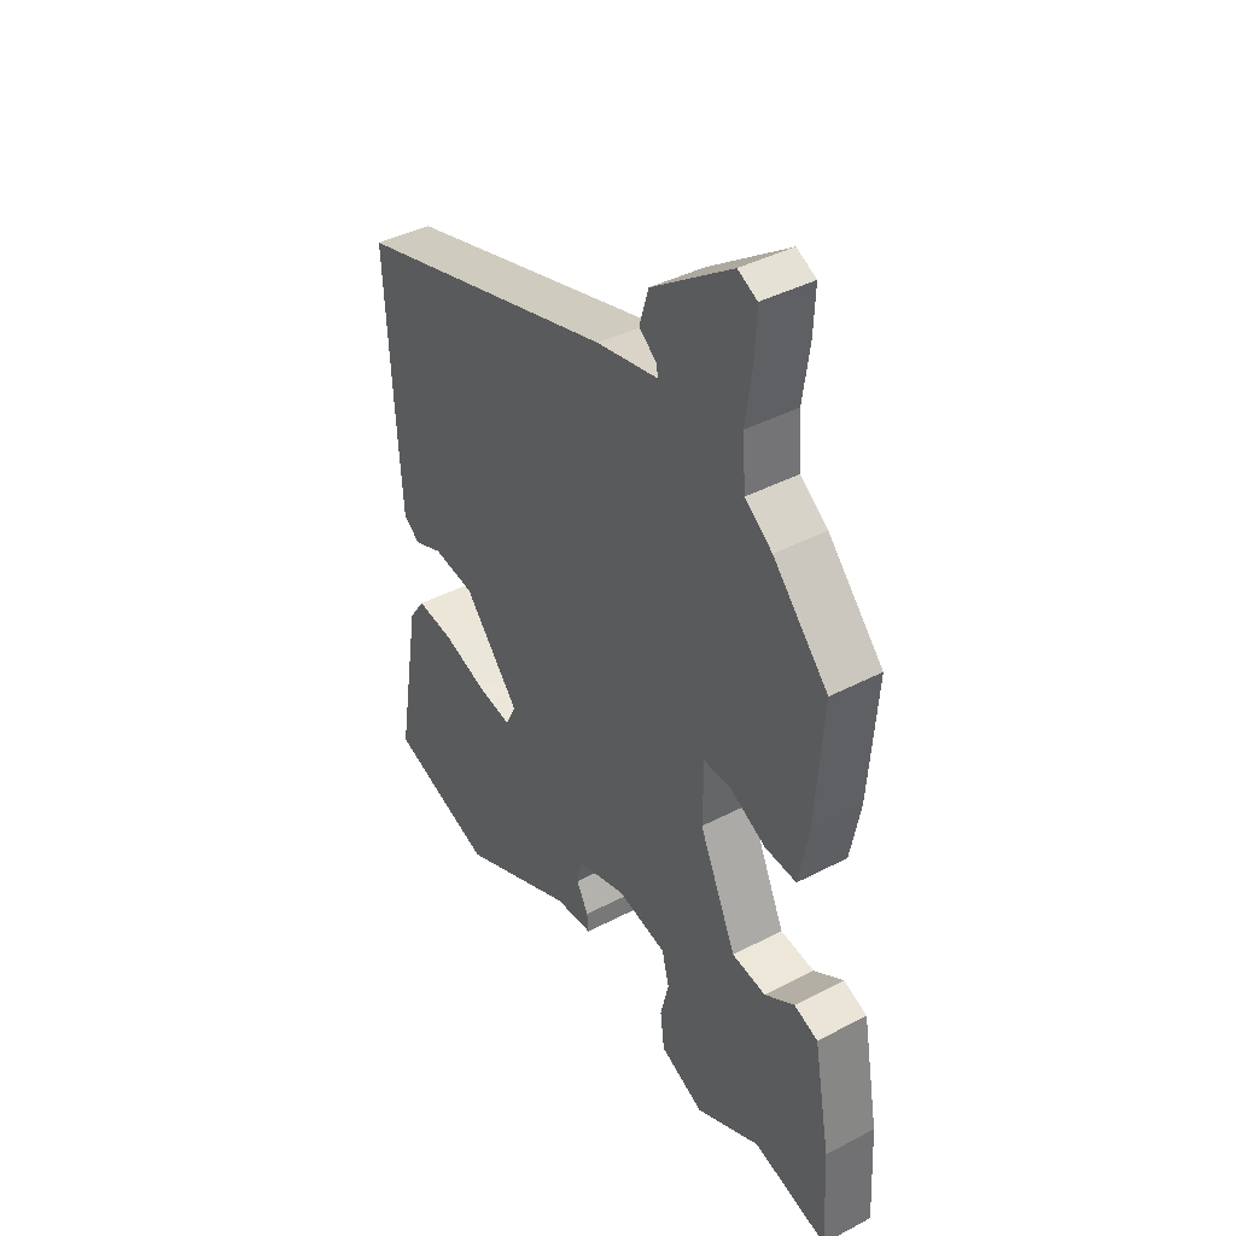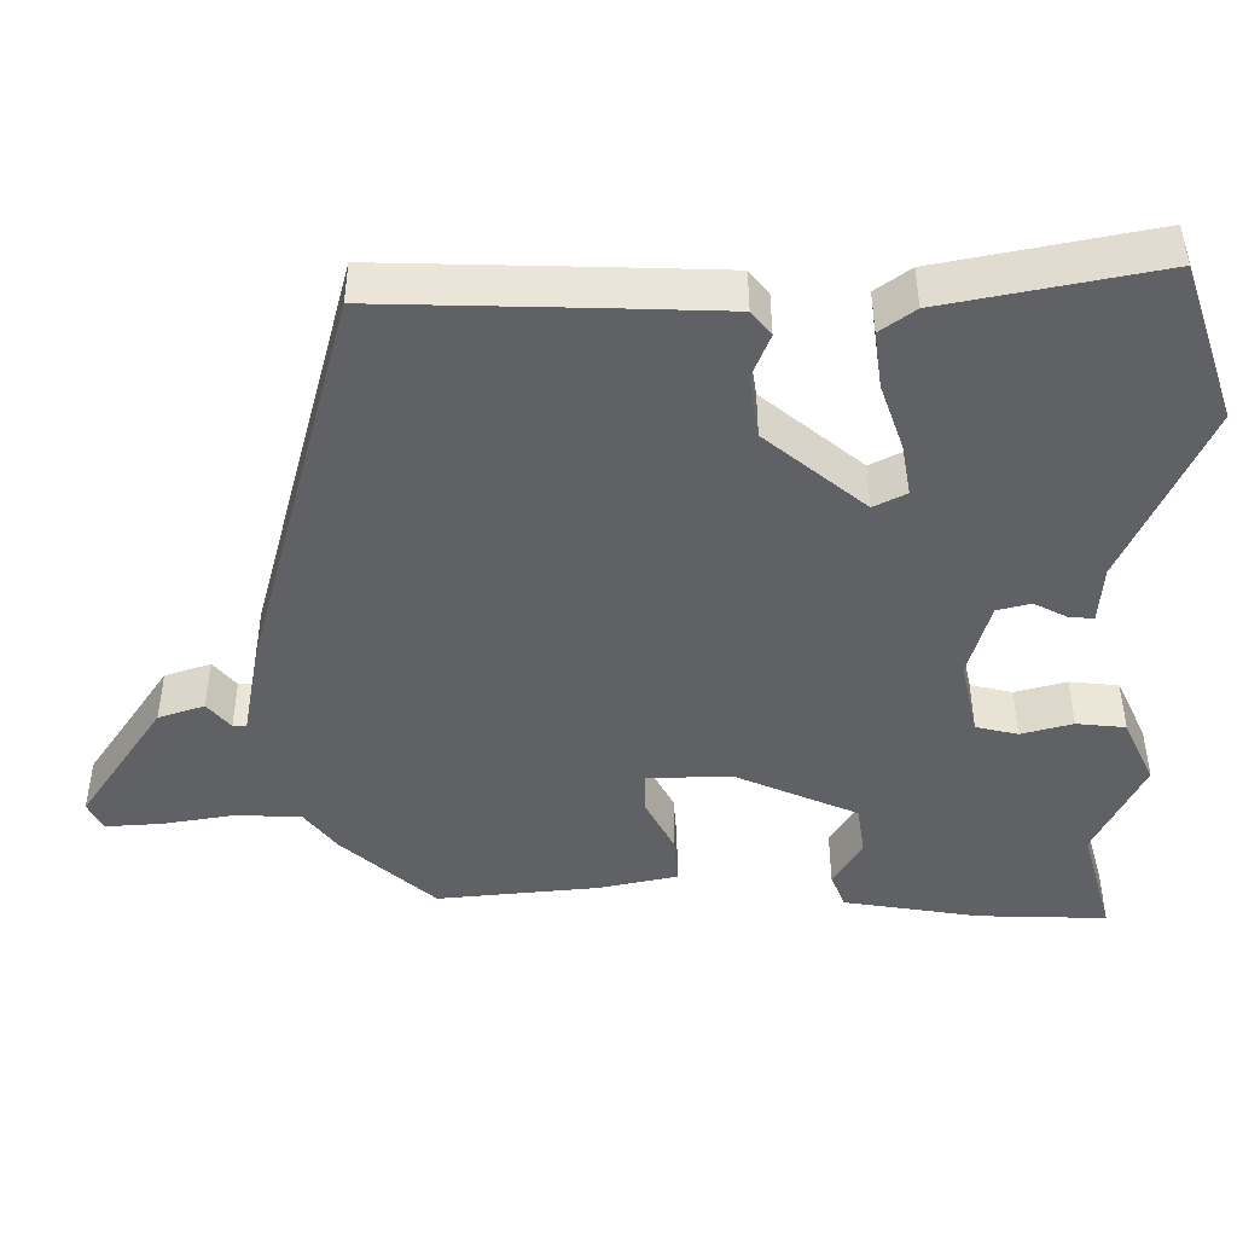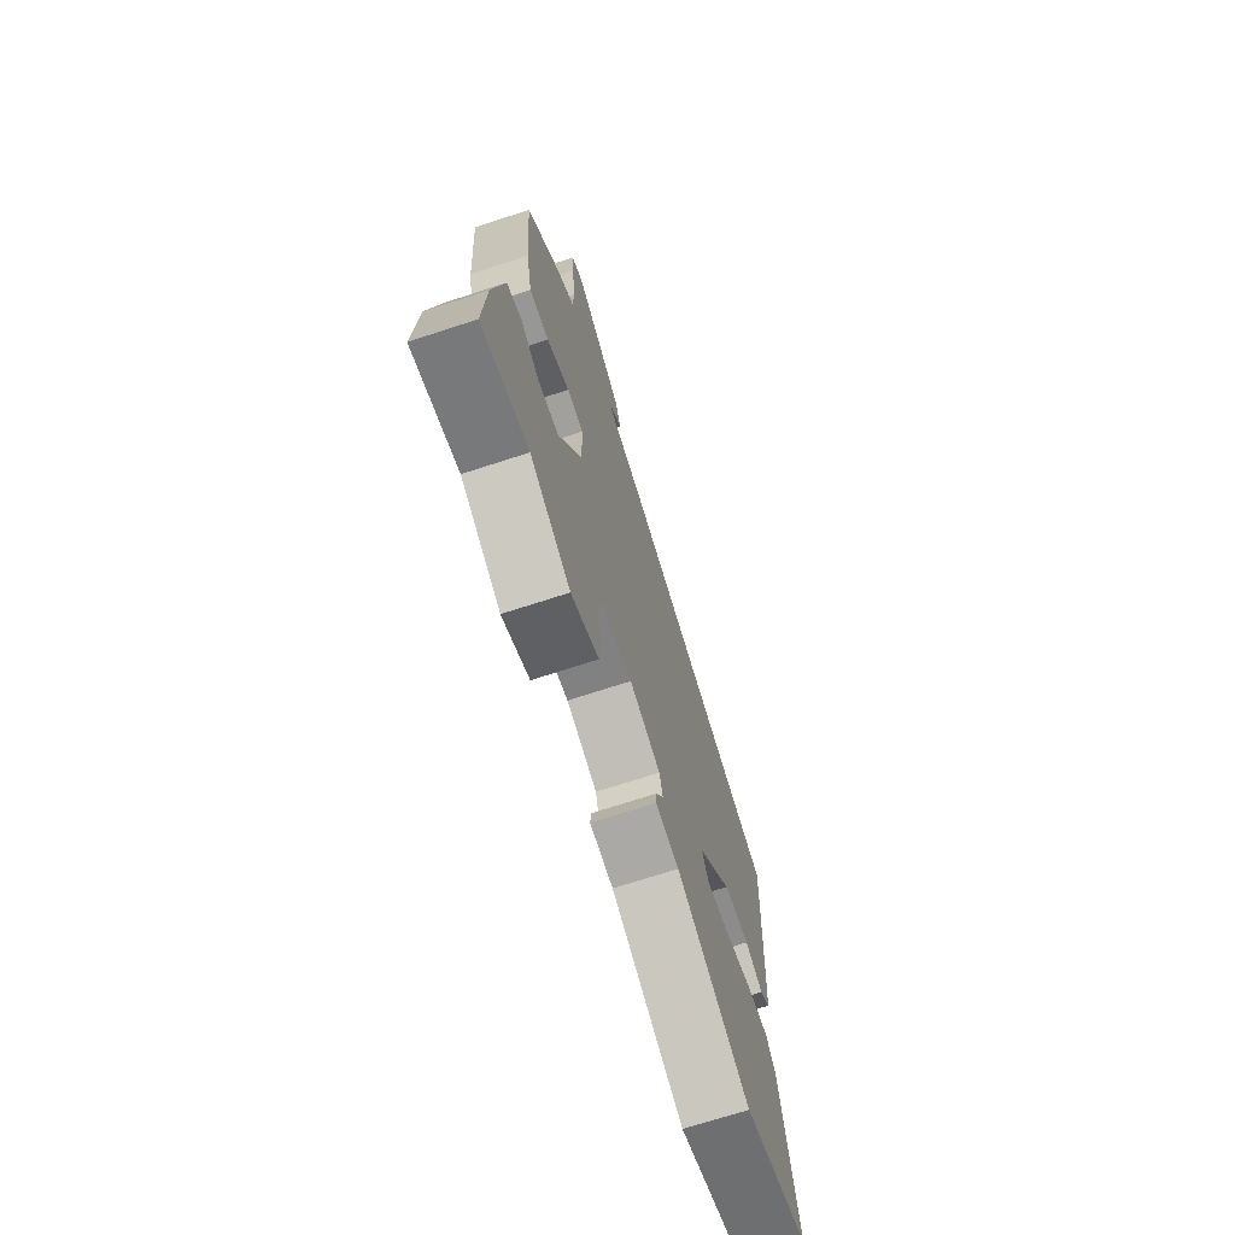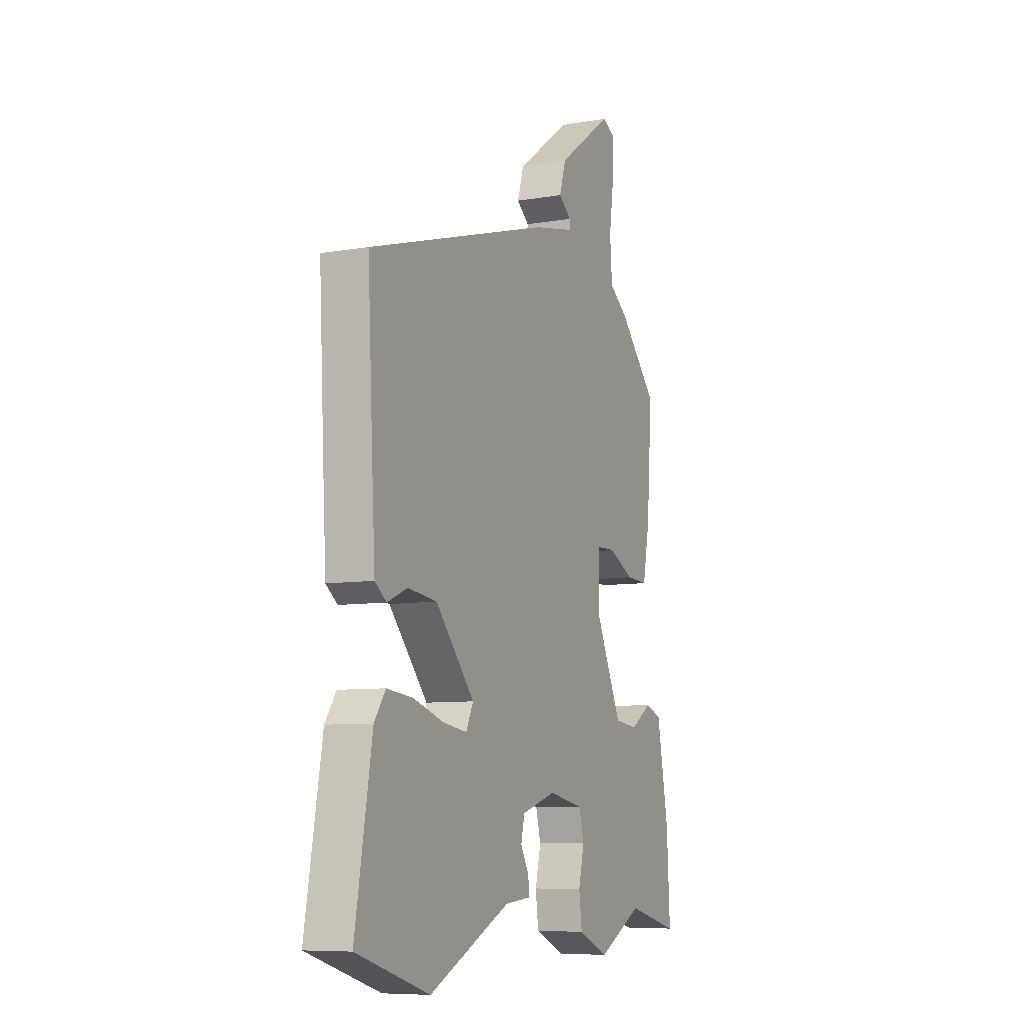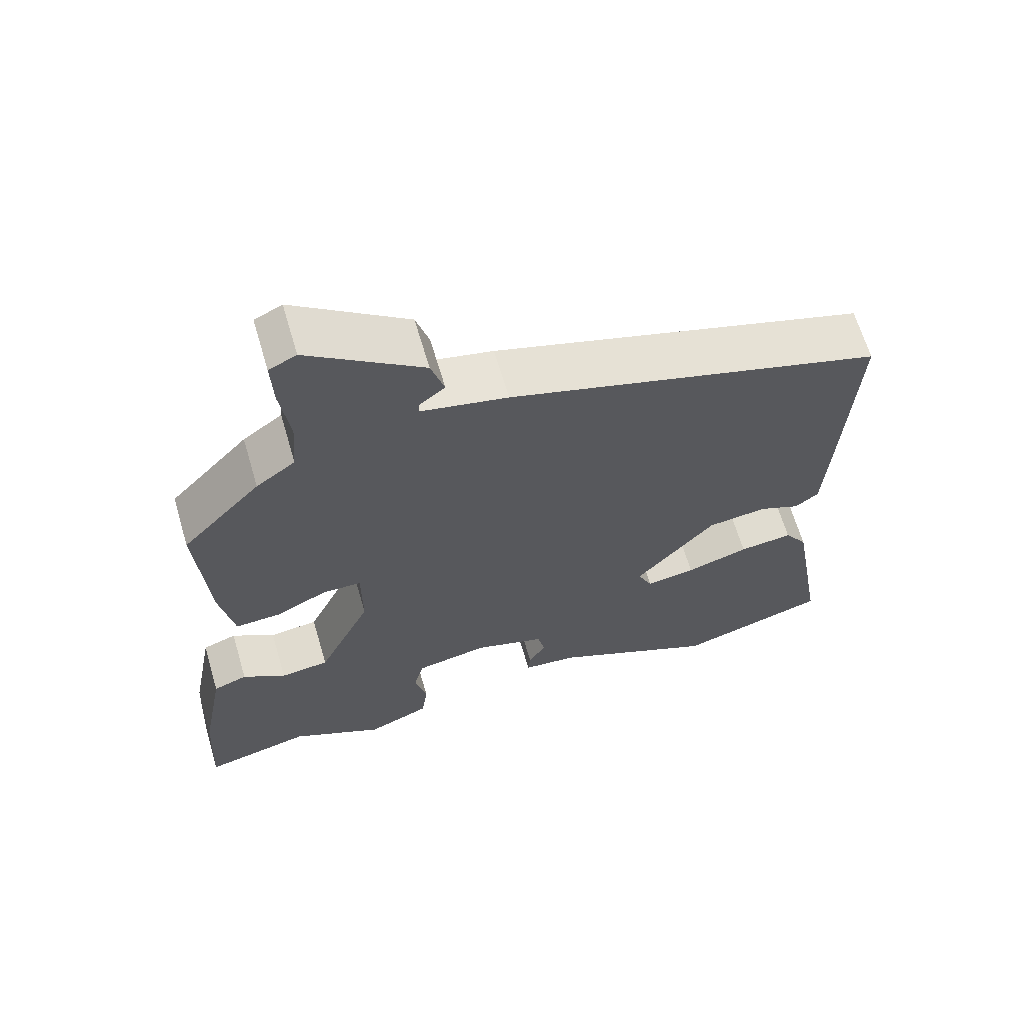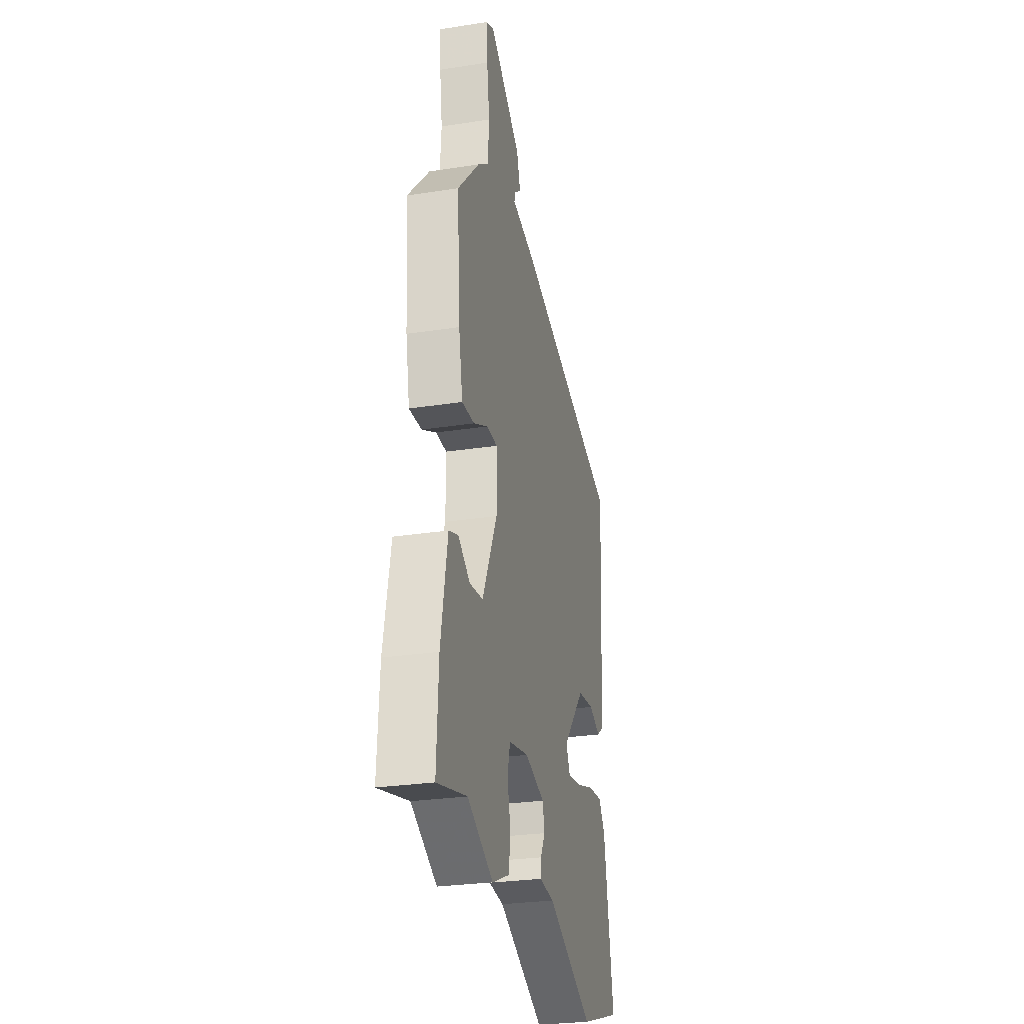
<metadata>
{"format":"obj","ext":"obj","renderer":"f3d","projection":"perspective","resolution":1024,"background":"white","views":[{"elev":41.0,"azim":-122.5,"up":"+Z"},{"elev":-45.7,"azim":91.7,"up":"+Y"},{"elev":-70.7,"azim":-71.9,"up":"+Z"},{"elev":-8.2,"azim":115.2,"up":"+Z"},{"elev":64.9,"azim":-16.4,"up":"+Z"},{"elev":-27.6,"azim":-76.7,"up":"+Z"}]}
</metadata>
<code>
v 0.48 0.07 0.369
v 0.466 0.07 0.103
v 0.457 0.07 -0.05
v 0.425 0.07 -0.074
v 0.369 0.07 -0.05
v 0.288 0.07 -0.06
v 0.18 0.07 -0.184
v 0.2 0.07 -0.226
v 0.267 0.07 -0.216
v 0.352 0.07 -0.189
v 0.425 0.07 -0.181
v 0.456 0.07 -0.226
v 0.503 0.07 -0.499
v 0.3 0.07 -0.562
v 0.074 0.07 -0.454
v 0.001 0.07 -0.447
v 0.004 0.07 -0.416
v 0.027 0.07 -0.374
v 0.017 0.07 -0.331
v -0.079 0.07 -0.301
v -0.176 0.07 -0.32
v -0.19 0.07 -0.373
v -0.174 0.07 -0.439
v -0.182 0.07 -0.501
v -0.267 0.07 -0.538
v -0.392 0.07 -0.473
v -0.537 0.07 -0.509
v -0.528 0.07 -0.346
v -0.496 0.07 -0.173
v -0.45 0.07 -0.156
v -0.392 0.07 -0.194
v -0.326 0.07 -0.186
v -0.254 0.07 -0.031
v -0.255 0.07 0.075
v -0.307 0.07 0.076
v -0.378 0.07 0.041
v -0.439 0.07 0.038
v -0.458 0.07 0.138
v -0.473 0.07 0.344
v -0.366 0.07 0.459
v -0.313 0.07 0.498
v -0.307 0.07 0.58
v -0.32 0.07 0.672
v -0.323 0.07 0.744
v -0.286 0.07 0.762
v -0.131 0.07 0.651
v -0.113 0.07 0.592
v -0.148 0.07 0.564
v -0.149 0.07 0.547
v -0.031 0.07 0.522
v 0.48 0 0.369
v 0.466 0 0.103
v 0.457 0 -0.05
v 0.425 0 -0.074
v 0.369 0 -0.05
v 0.288 0 -0.06
v 0.18 0 -0.184
v 0.2 0 -0.226
v 0.267 0 -0.216
v 0.352 0 -0.189
v 0.425 0 -0.181
v 0.456 0 -0.226
v 0.503 0 -0.499
v 0.3 0 -0.562
v 0.074 0 -0.454
v 0.001 0 -0.447
v 0.004 0 -0.416
v 0.027 0 -0.374
v 0.017 0 -0.331
v -0.079 0 -0.301
v -0.176 0 -0.32
v -0.19 0 -0.373
v -0.174 0 -0.439
v -0.182 0 -0.501
v -0.267 0 -0.538
v -0.392 0 -0.473
v -0.537 0 -0.509
v -0.528 0 -0.346
v -0.496 0 -0.173
v -0.45 0 -0.156
v -0.392 0 -0.194
v -0.326 0 -0.186
v -0.254 0 -0.031
v -0.255 0 0.075
v -0.307 0 0.076
v -0.378 0 0.041
v -0.439 0 0.038
v -0.458 0 0.138
v -0.473 0 0.344
v -0.366 0 0.459
v -0.313 0 0.498
v -0.307 0 0.58
v -0.32 0 0.672
v -0.323 0 0.744
v -0.286 0 0.762
v -0.131 0 0.651
v -0.113 0 0.592
v -0.148 0 0.564
v -0.149 0 0.547
v -0.031 0 0.522
f 49 50 1 2
f 45 46 47 48
f 45 48 49
f 42 43 44 45
f 41 42 45 49
f 35 36 37 38
f 34 35 38 39
f 28 29 30 31
f 26 27 28 31
f 26 31 32
f 25 26 32 33
f 22 23 24 25
f 21 22 25 33
f 15 16 17 18
f 15 18 19
f 14 15 19
f 13 14 19
f 12 13 19
f 9 10 11 12
f 8 9 12 19
f 7 8 19 20
f 2 3 4 5
f 2 5 6
f 49 2 6
f 34 39 40 41
f 34 41 49 6
f 20 21 33 34
f 6 7 20 34
f 52 51 100 99
f 98 97 96 95
f 99 98 95
f 95 94 93 92
f 99 95 92 91
f 88 87 86 85
f 89 88 85 84
f 81 80 79 78
f 81 78 77 76
f 82 81 76
f 83 82 76 75
f 75 74 73 72
f 83 75 72 71
f 68 67 66 65
f 69 68 65
f 69 65 64
f 69 64 63
f 69 63 62
f 62 61 60 59
f 69 62 59 58
f 70 69 58 57
f 55 54 53 52
f 56 55 52
f 56 52 99
f 91 90 89 84
f 56 99 91 84
f 84 83 71 70
f 84 70 57 56
f 1 51 52 2
f 2 52 53 3
f 3 53 54 4
f 4 54 55 5
f 5 55 56 6
f 6 56 57 7
f 7 57 58 8
f 8 58 59 9
f 9 59 60 10
f 10 60 61 11
f 11 61 62 12
f 12 62 63 13
f 13 63 64 14
f 14 64 65 15
f 15 65 66 16
f 16 66 67 17
f 17 67 68 18
f 18 68 69 19
f 19 69 70 20
f 20 70 71 21
f 21 71 72 22
f 22 72 73 23
f 23 73 74 24
f 24 74 75 25
f 25 75 76 26
f 26 76 77 27
f 27 77 78 28
f 28 78 79 29
f 29 79 80 30
f 30 80 81 31
f 31 81 82 32
f 32 82 83 33
f 33 83 84 34
f 34 84 85 35
f 35 85 86 36
f 36 86 87 37
f 37 87 88 38
f 38 88 89 39
f 39 89 90 40
f 40 90 91 41
f 41 91 92 42
f 42 92 93 43
f 43 93 94 44
f 44 94 95 45
f 45 95 96 46
f 46 96 97 47
f 47 97 98 48
f 48 98 99 49
f 49 99 100 50
f 50 100 51 1

</code>
